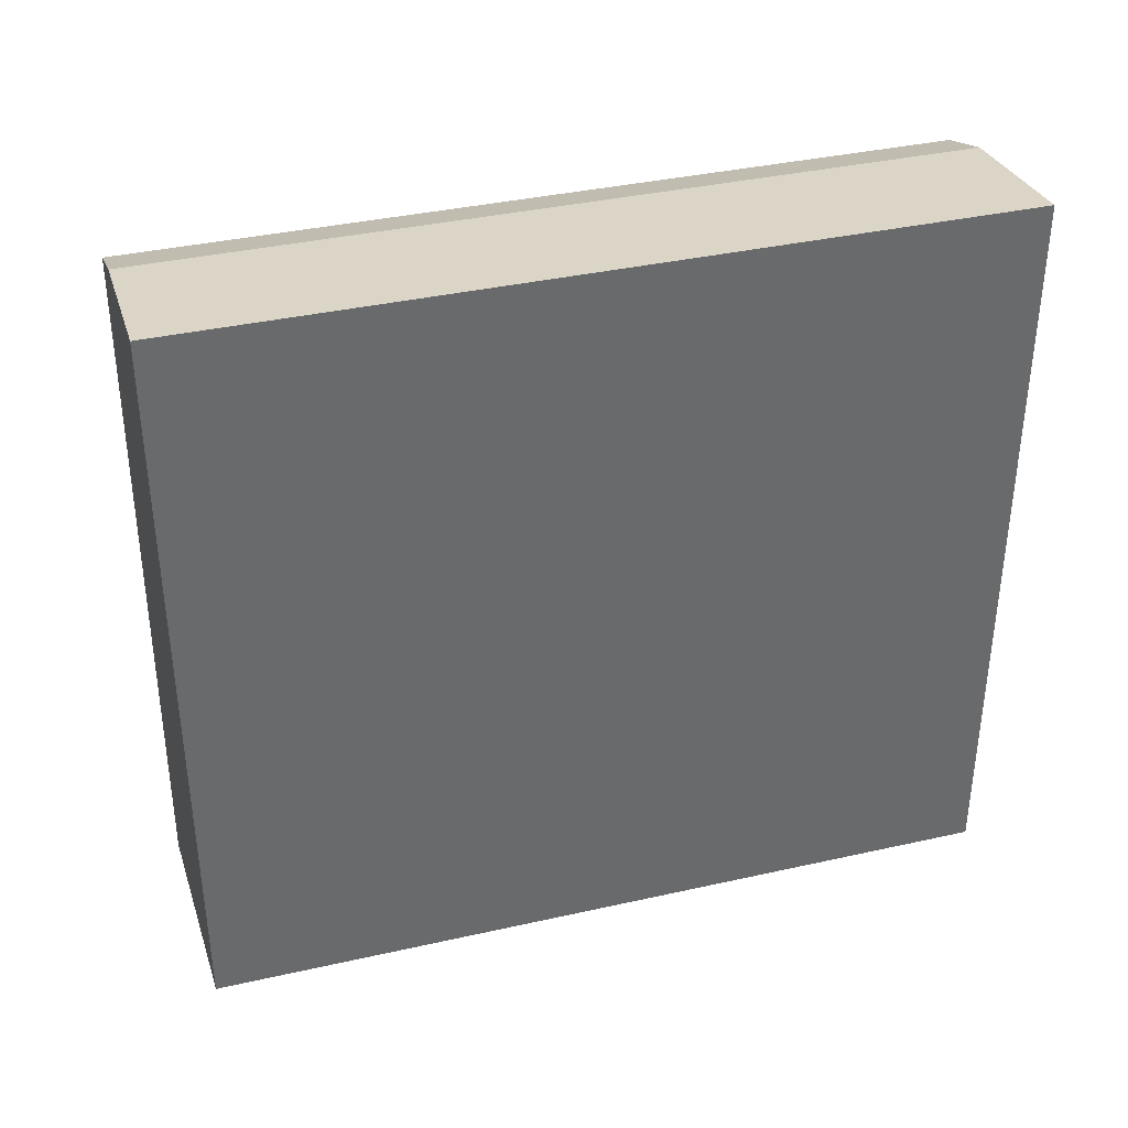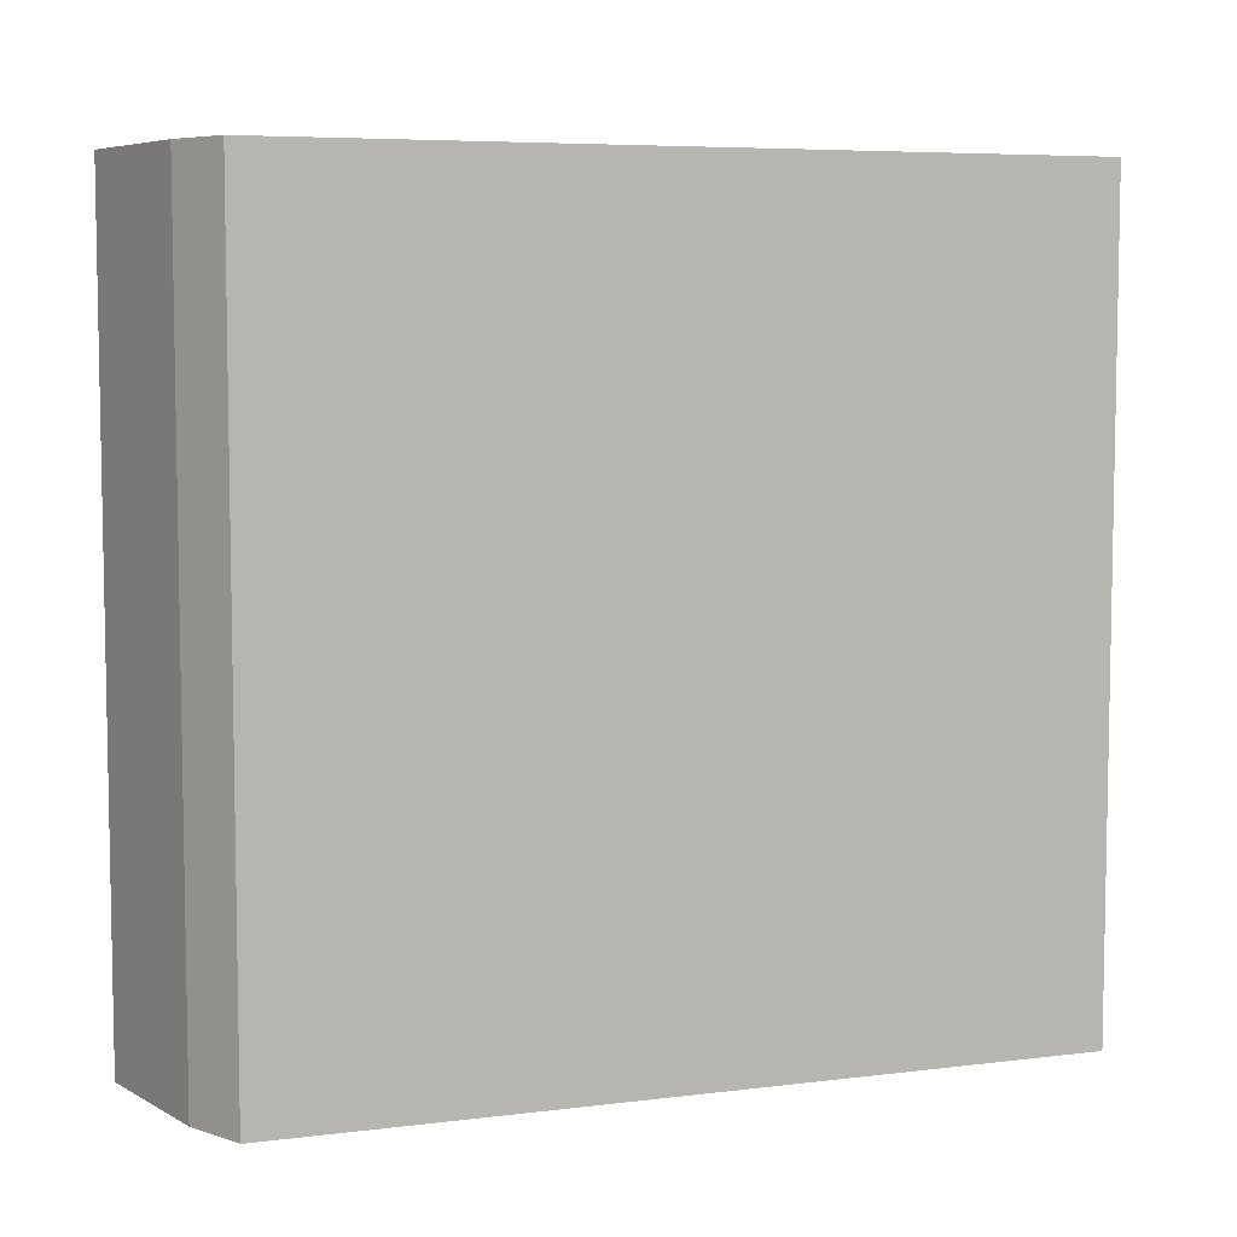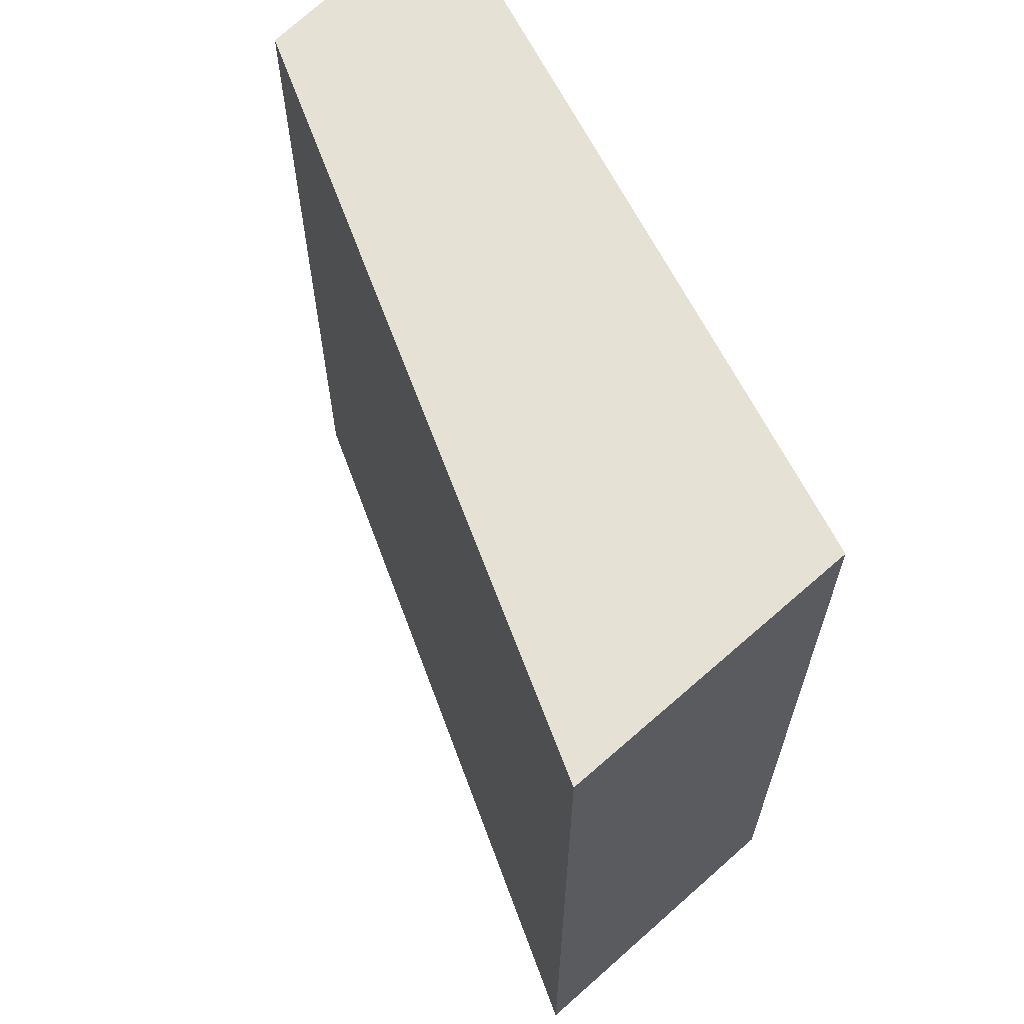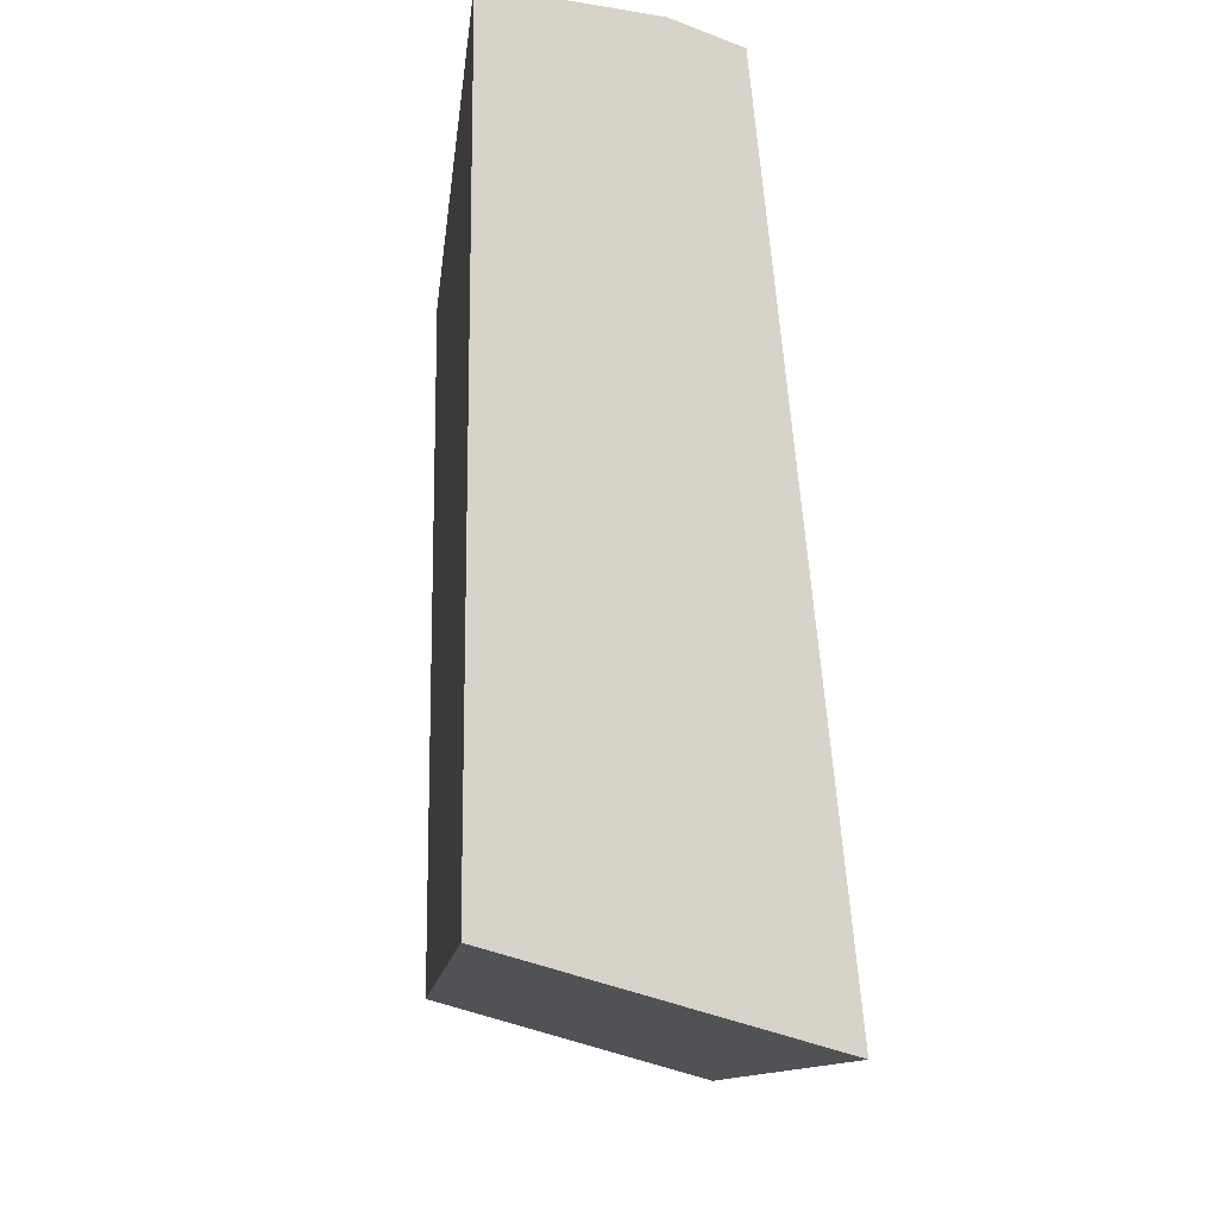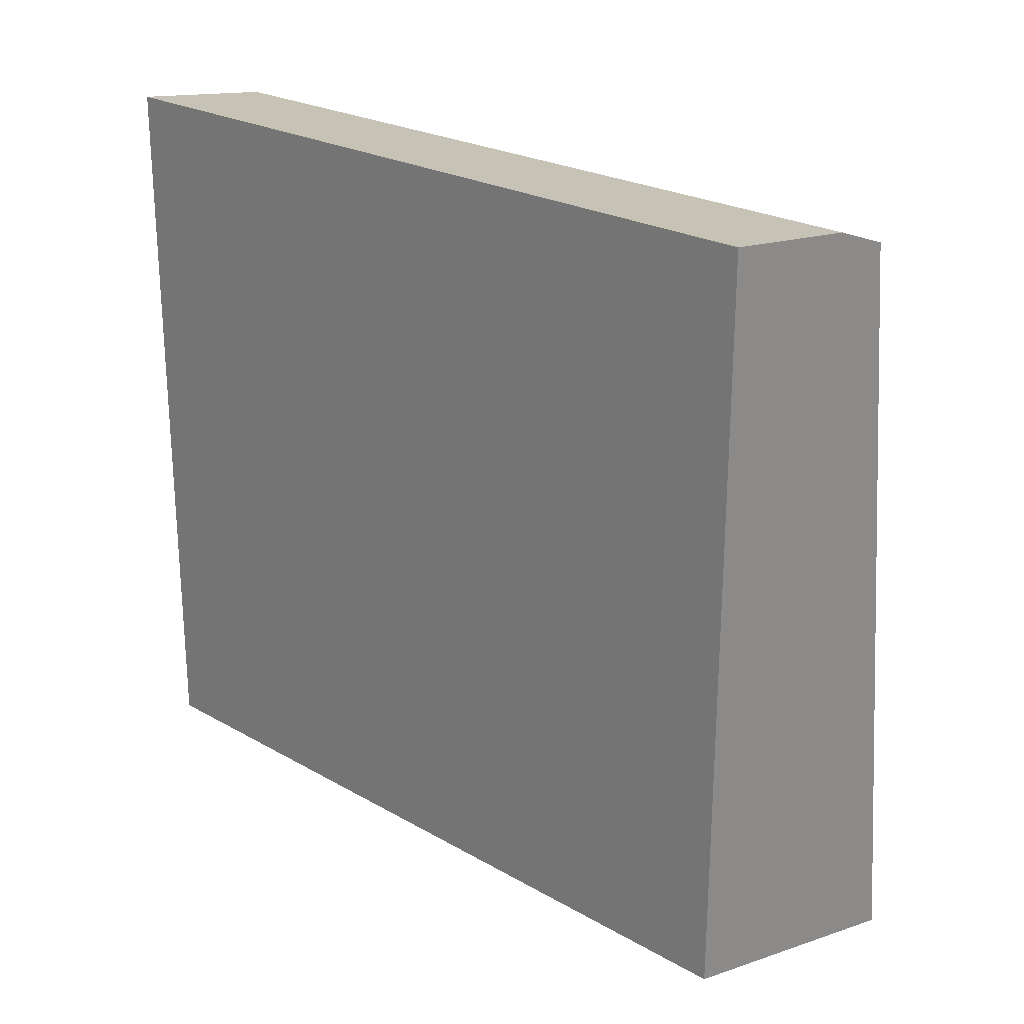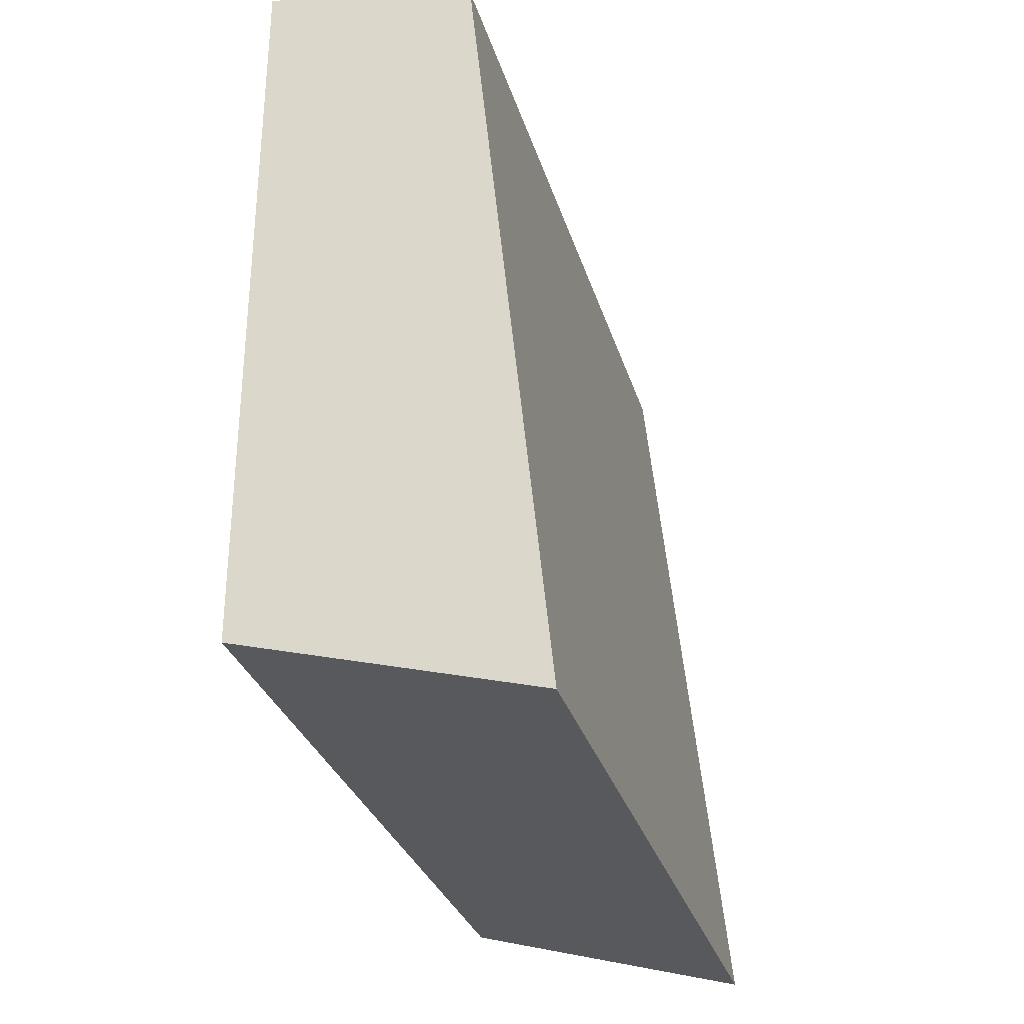
<metadata>
{"format":"obj","ext":"obj","renderer":"f3d","projection":"perspective","resolution":1024,"background":"white","views":[{"elev":37.4,"azim":73.9,"up":"+Y"},{"elev":6.4,"azim":-116.1,"up":"+Z"},{"elev":64.2,"azim":-26.2,"up":"+Z"},{"elev":-11.7,"azim":174.1,"up":"+Y"},{"elev":24.2,"azim":133.2,"up":"+Y"},{"elev":-30.3,"azim":-164.4,"up":"+Y"}]}
</metadata>
<code>
v -0.1272 -0.08297 0.007576
v 0.00853 -0.04534 -0.3561
v 0.00853 -0.04534 0.007576
v -0.06148 0.2854 0.007576
v -0.09016 0.2748 -0.3561
v 0.007856 0.2946 -0.3561
v -0.1272 -0.08297 -0.3561
v -0.09016 0.2748 0.007576
v 0.007856 0.2946 0.007576
v -0.06148 0.2854 -0.3561
f 7 1 5
f 7 2 3
f 7 3 1
f 8 5 1
f 8 1 3
f 9 3 2
f 9 2 6
f 9 8 3
f 9 4 8
f 10 9 6
f 10 4 9
f 10 8 4
f 10 5 8
f 10 7 5
f 10 6 2
f 10 2 7

</code>
